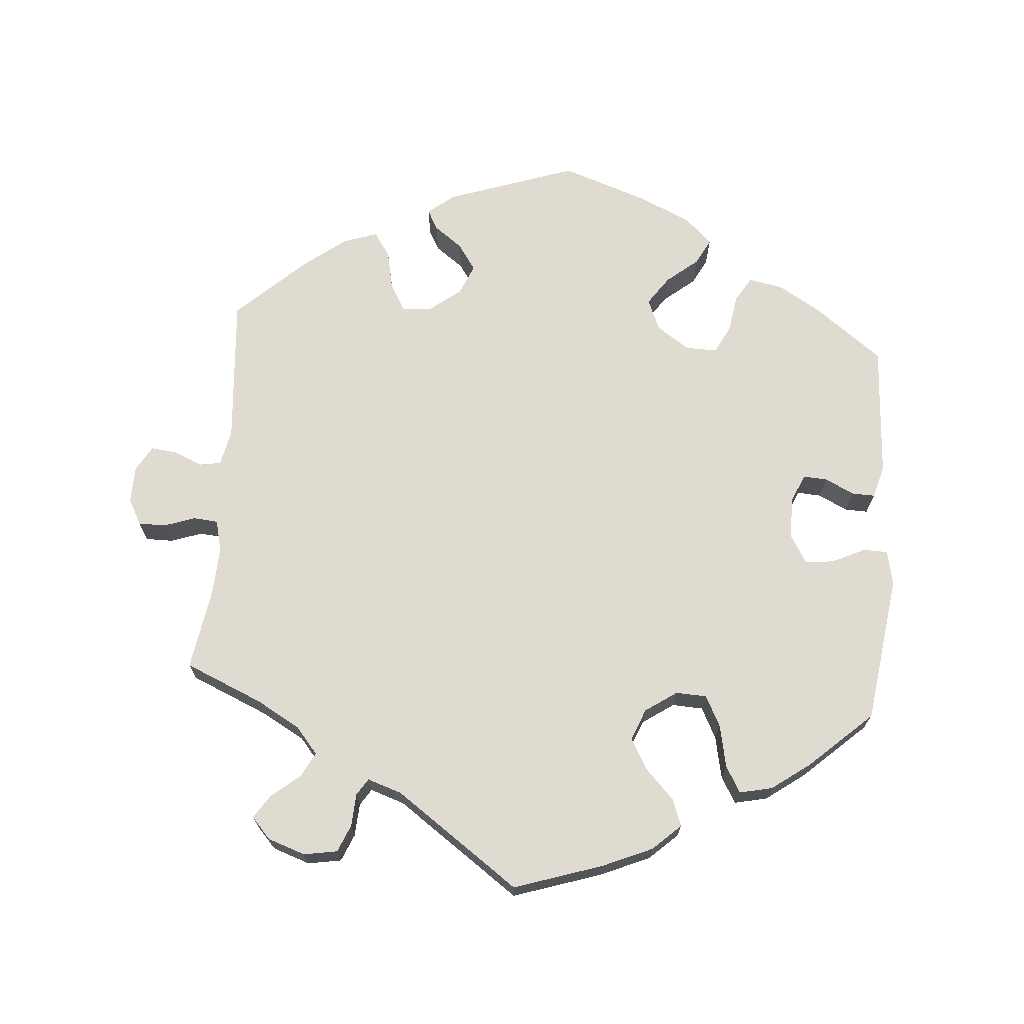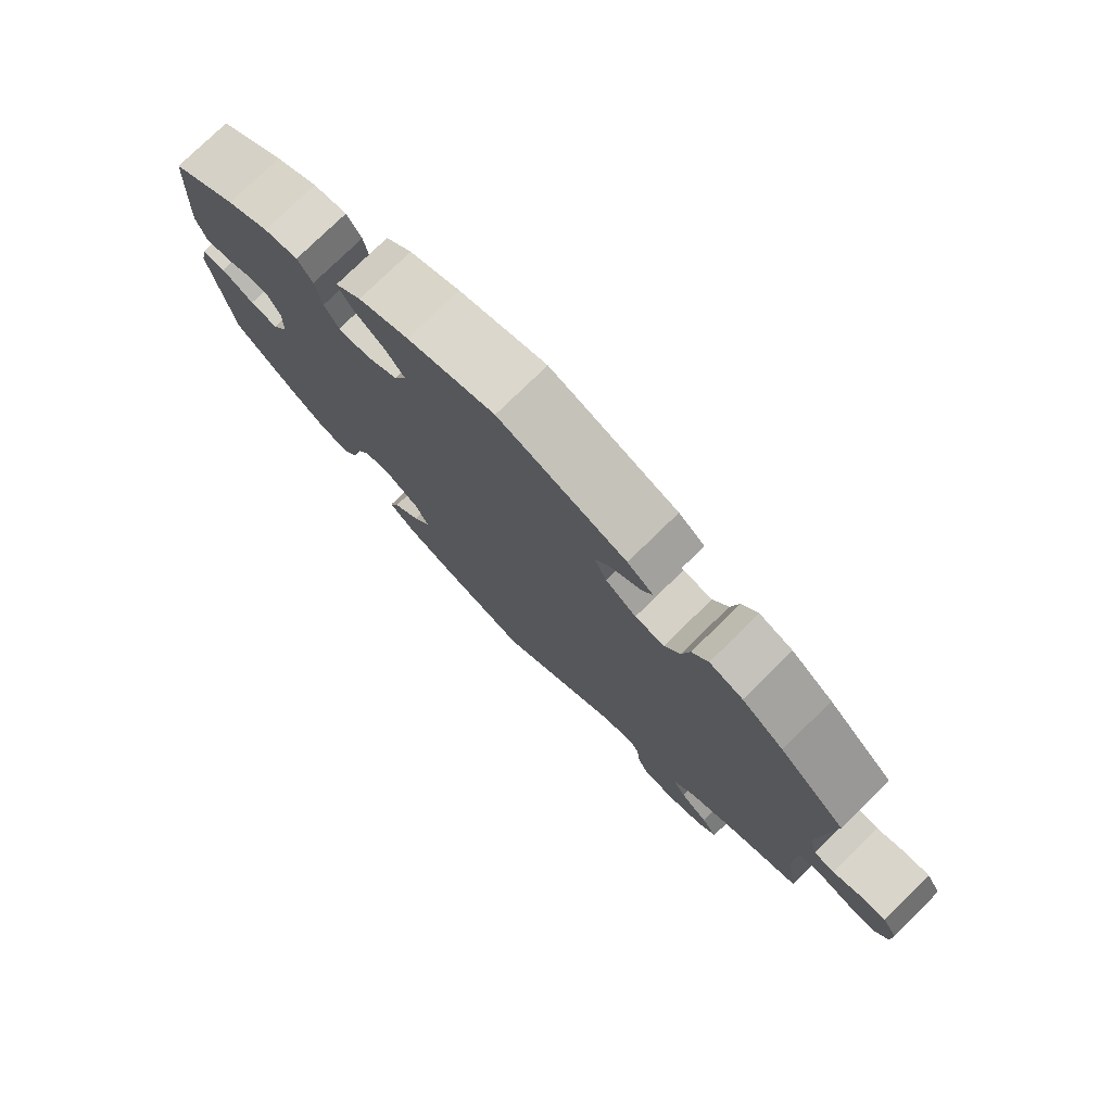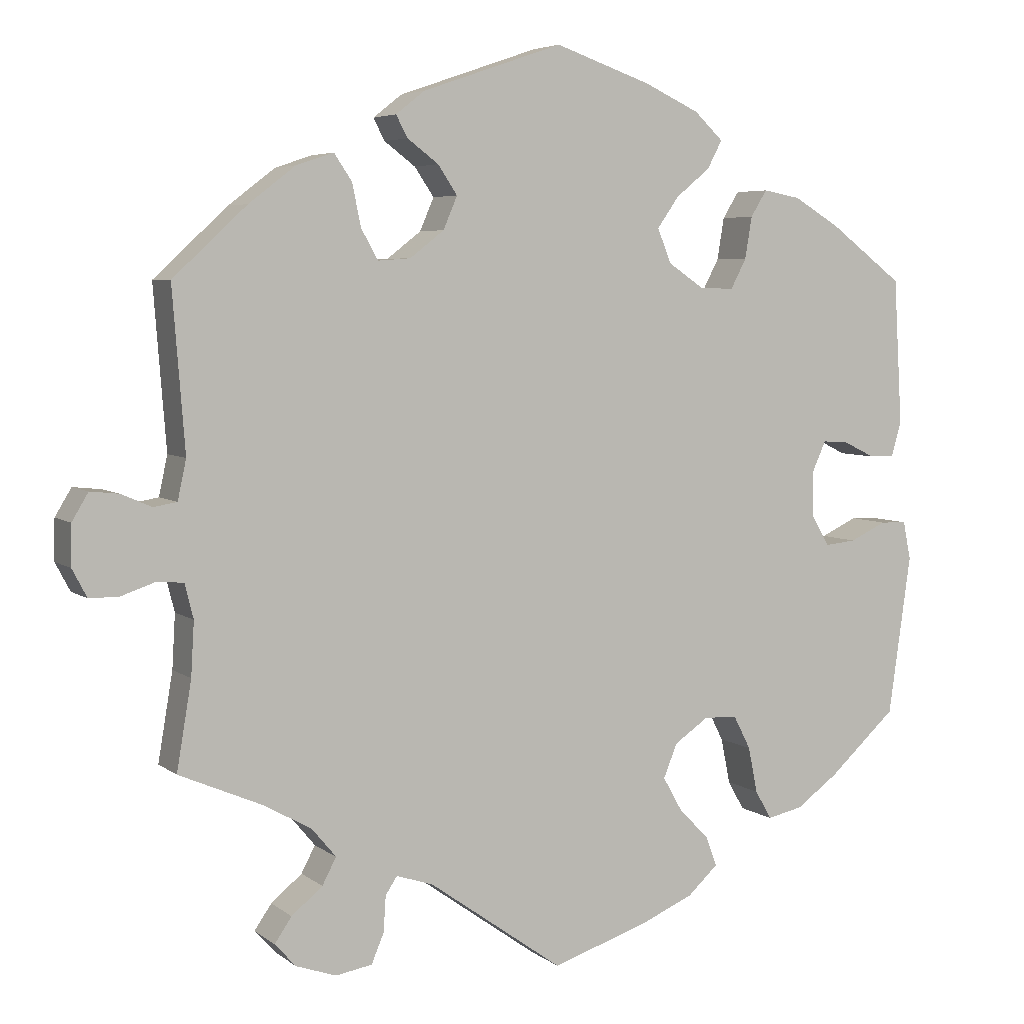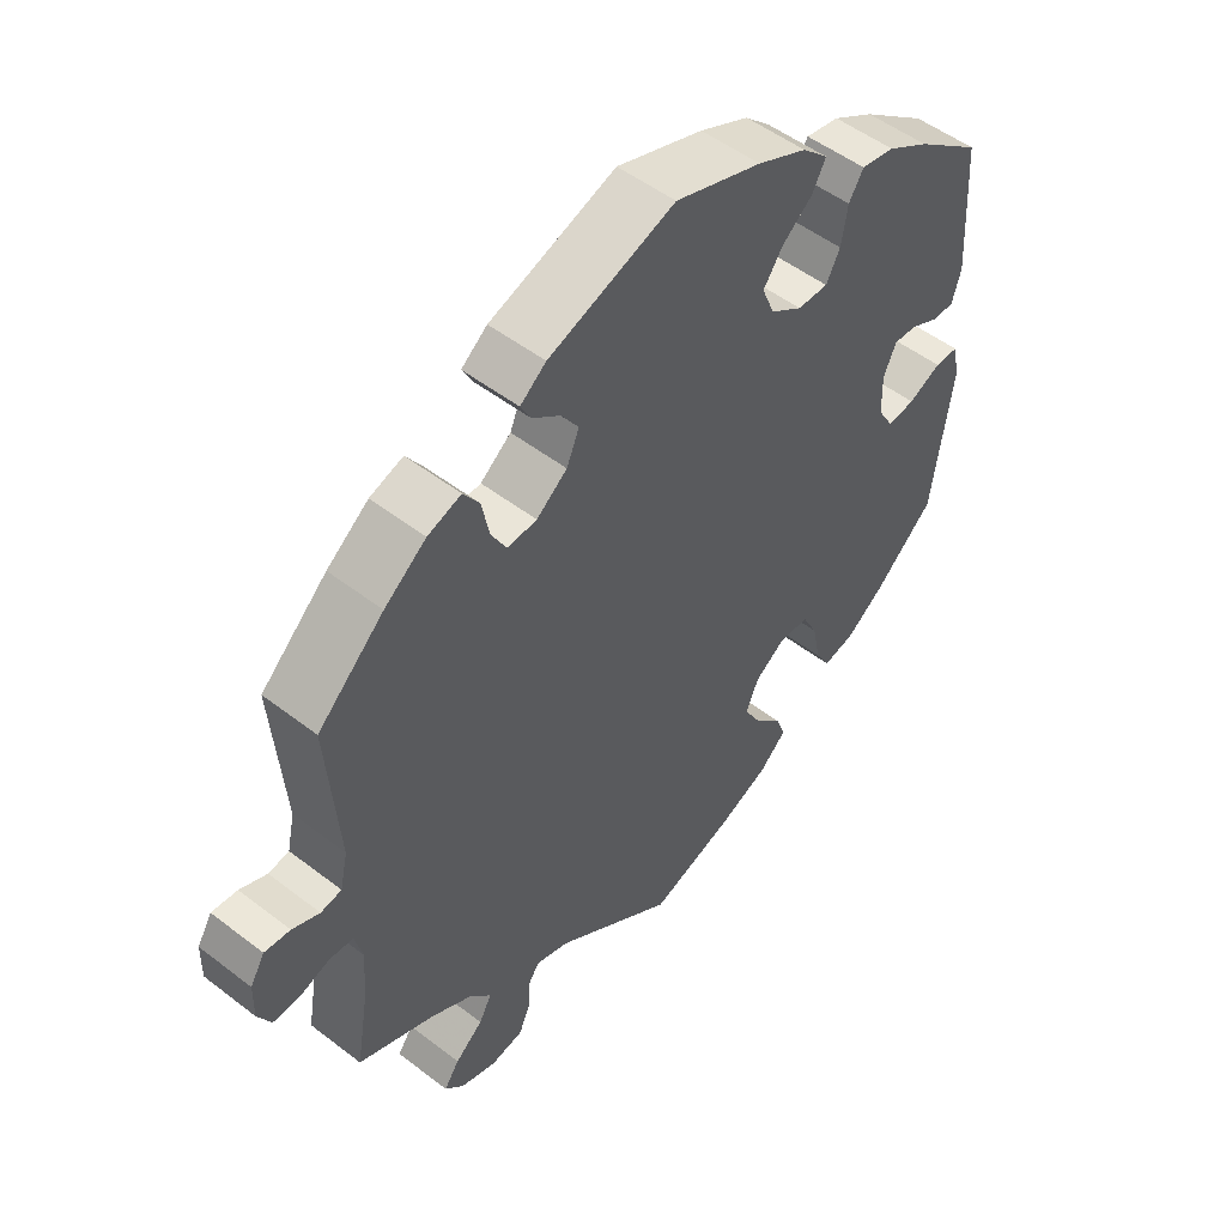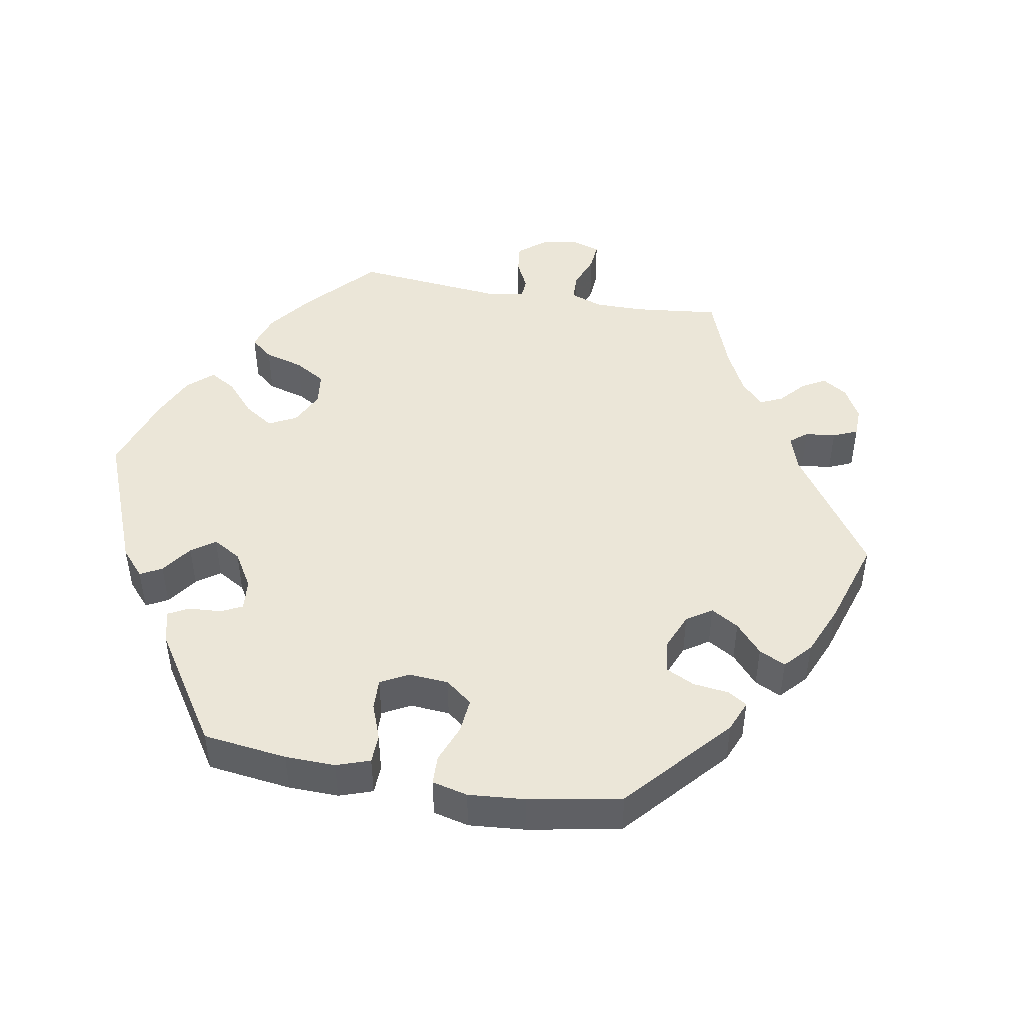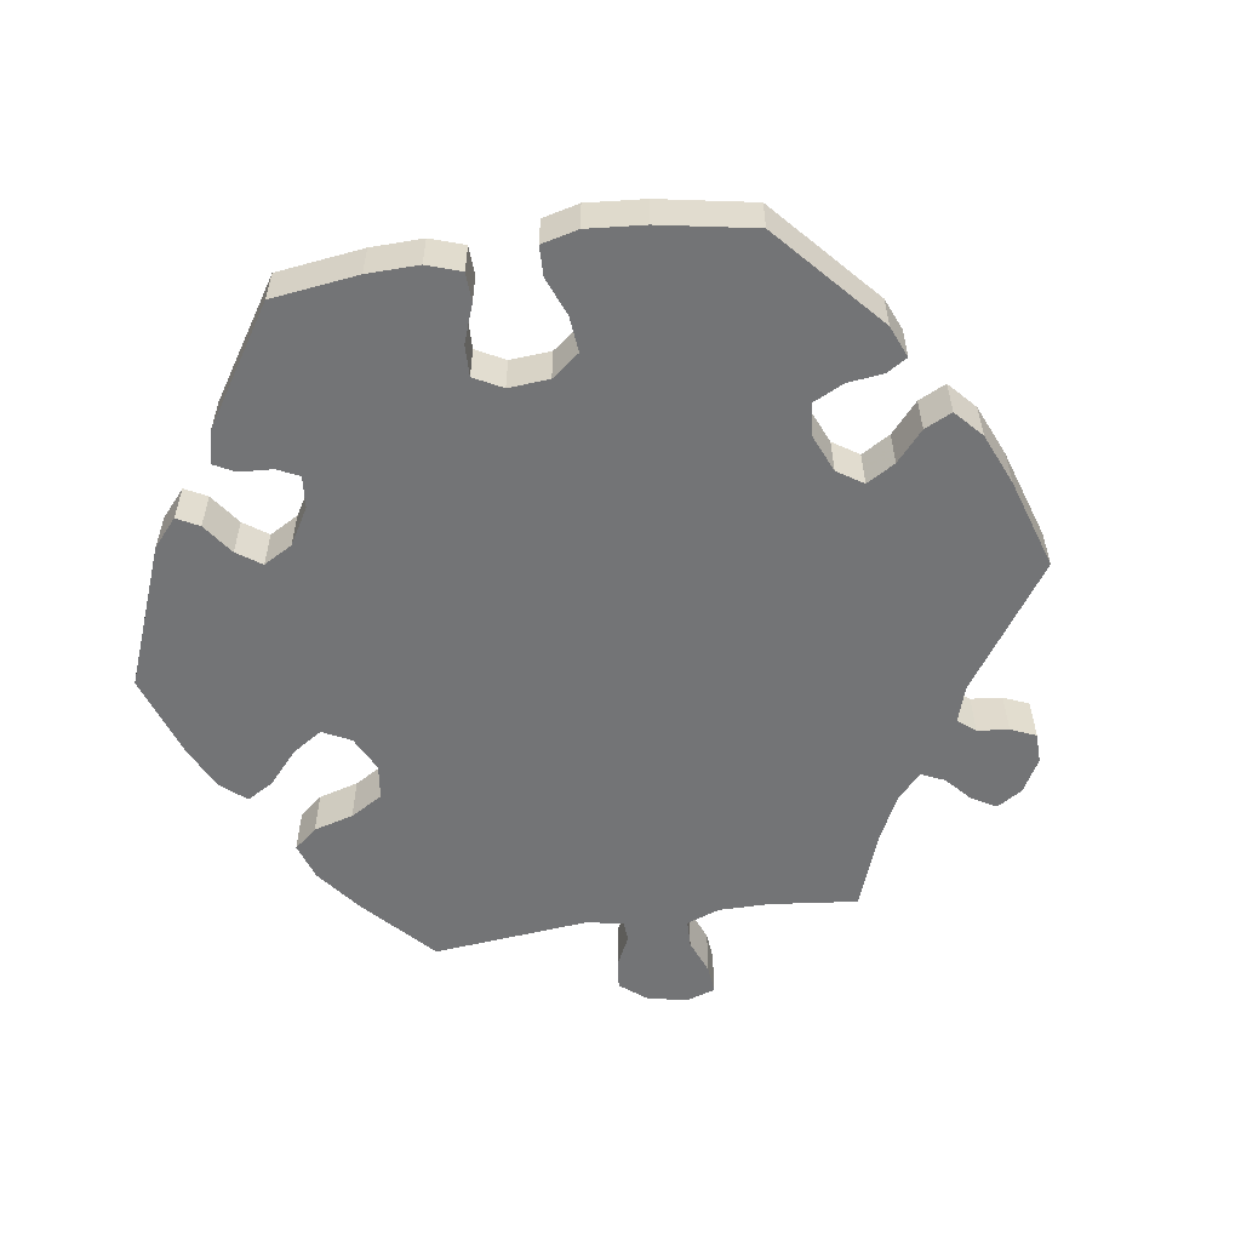
<metadata>
{"format":"obj","ext":"obj","renderer":"f3d","projection":"perspective","resolution":1024,"background":"white","views":[{"elev":69.9,"azim":-175.6,"up":"+Y"},{"elev":77.5,"azim":45.7,"up":"+Z"},{"elev":5.2,"azim":154.1,"up":"+Z"},{"elev":51.4,"azim":129.9,"up":"+Z"},{"elev":46.4,"azim":-19.6,"up":"+Y"},{"elev":-56.1,"azim":-21.1,"up":"+Y"}]}
</metadata>
<code>
v -0.53 0.07 -0.083
v -0.52 0.07 -0.034
v -0.486 0.07 -0.033
v -0.439 0.07 -0.055
v -0.399 0.07 -0.059
v -0.376 0.07 -0.02
v -0.375 0.07 0.038
v -0.393 0.07 0.078
v -0.426 0.07 0.076
v -0.467 0.07 0.056
v -0.499 0.07 0.055
v -0.512 0.07 0.1
v -0.501 0.07 0.288
v -0.407 0.07 0.359
v -0.347 0.07 0.395
v -0.299 0.07 0.404
v -0.278 0.07 0.37
v -0.269 0.07 0.316
v -0.249 0.07 0.278
v -0.205 0.07 0.279
v -0.159 0.07 0.31
v -0.141 0.07 0.354
v -0.169 0.07 0.394
v -0.213 0.07 0.43
v -0.232 0.07 0.466
v -0.195 0.07 0.501
v -0.124 0.07 0.534
v 0 0.07 0.577
v 0.181 0.07 0.515
v 0.218 0.07 0.486
v 0.203 0.07 0.458
v 0.163 0.07 0.428
v 0.138 0.07 0.391
v 0.156 0.07 0.349
v 0.2 0.07 0.315
v 0.242 0.07 0.312
v 0.264 0.07 0.351
v 0.275 0.07 0.405
v 0.298 0.07 0.439
v 0.346 0.07 0.423
v 0.406 0.07 0.377
v 0.501 0.07 0.289
v 0.485 0.07 0.083
v 0.496 0.07 0.032
v 0.526 0.07 0.027
v 0.565 0.07 0.044
v 0.602 0.07 0.048
v 0.623 0.07 0.013
v 0.624 0.07 -0.039
v 0.605 0.07 -0.075
v 0.567 0.07 -0.075
v 0.523 0.07 -0.06
v 0.489 0.07 -0.063
v 0.478 0.07 -0.107
v 0.482 0.07 -0.176
v 0.501 0.07 -0.289
v 0.392 0.07 -0.336
v 0.332 0.07 -0.37
v 0.301 0.07 -0.407
v 0.319 0.07 -0.441
v 0.359 0.07 -0.474
v 0.381 0.07 -0.506
v 0.354 0.07 -0.536
v 0.302 0.07 -0.554
v 0.255 0.07 -0.546
v 0.239 0.07 -0.508
v 0.236 0.07 -0.462
v 0.221 0.07 -0.439
v 0.173 0.07 -0.455
v 0 0.07 -0.578
v -0.123 0.07 -0.538
v -0.193 0.07 -0.508
v -0.232 0.07 -0.472
v -0.218 0.07 -0.434
v -0.179 0.07 -0.394
v -0.154 0.07 -0.35
v -0.172 0.07 -0.306
v -0.216 0.07 -0.276
v -0.259 0.07 -0.278
v -0.281 0.07 -0.321
v -0.293 0.07 -0.38
v -0.314 0.07 -0.417
v -0.36 0.07 -0.407
v -0.414 0.07 -0.368
v -0.501 0.07 -0.289
v -0.53 0 -0.083
v -0.52 0 -0.034
v -0.486 0 -0.033
v -0.439 0 -0.055
v -0.399 0 -0.059
v -0.376 0 -0.02
v -0.375 0 0.038
v -0.393 0 0.078
v -0.426 0 0.076
v -0.467 0 0.056
v -0.499 0 0.055
v -0.512 0 0.1
v -0.501 0 0.288
v -0.407 0 0.359
v -0.347 0 0.395
v -0.299 0 0.404
v -0.278 0 0.37
v -0.269 0 0.316
v -0.249 0 0.278
v -0.205 0 0.279
v -0.159 0 0.31
v -0.141 0 0.354
v -0.169 0 0.394
v -0.213 0 0.43
v -0.232 0 0.466
v -0.195 0 0.501
v -0.124 0 0.534
v 0 0 0.577
v 0.181 0 0.515
v 0.218 0 0.486
v 0.203 0 0.458
v 0.163 0 0.428
v 0.138 0 0.391
v 0.156 0 0.349
v 0.2 0 0.315
v 0.242 0 0.312
v 0.264 0 0.351
v 0.275 0 0.405
v 0.298 0 0.439
v 0.346 0 0.423
v 0.406 0 0.377
v 0.501 0 0.289
v 0.485 0 0.083
v 0.496 0 0.032
v 0.526 0 0.027
v 0.565 0 0.044
v 0.602 0 0.048
v 0.623 0 0.013
v 0.624 0 -0.039
v 0.605 0 -0.075
v 0.567 0 -0.075
v 0.523 0 -0.06
v 0.489 0 -0.063
v 0.478 0 -0.107
v 0.482 0 -0.176
v 0.501 0 -0.289
v 0.392 0 -0.336
v 0.332 0 -0.37
v 0.301 0 -0.407
v 0.319 0 -0.441
v 0.359 0 -0.474
v 0.381 0 -0.506
v 0.354 0 -0.536
v 0.302 0 -0.554
v 0.255 0 -0.546
v 0.239 0 -0.508
v 0.236 0 -0.462
v 0.221 0 -0.439
v 0.173 0 -0.455
v 0 0 -0.578
v -0.123 0 -0.538
v -0.193 0 -0.508
v -0.232 0 -0.472
v -0.218 0 -0.434
v -0.179 0 -0.394
v -0.154 0 -0.35
v -0.172 0 -0.306
v -0.216 0 -0.276
v -0.259 0 -0.278
v -0.281 0 -0.321
v -0.293 0 -0.38
v -0.314 0 -0.417
v -0.36 0 -0.407
v -0.414 0 -0.368
v -0.501 0 -0.289
f 80 81 82 83
f 79 80 83 84
f 72 73 74 75
f 72 75 76
f 69 70 71 72
f 68 69 72 76
f 64 65 66 67
f 64 67 68
f 63 64 68
f 60 61 62 63
f 59 60 63 68
f 58 59 68 76
f 55 56 57
f 54 55 57 58
f 53 54 58 76
f 49 50 51 52
f 49 52 53
f 48 49 53
f 45 46 47 48
f 45 48 53 76
f 40 41 42 43
f 40 43 44
f 37 38 39 40
f 36 37 40 44
f 35 36 44
f 34 35 44
f 29 30 31 32
f 29 32 33
f 28 29 33
f 27 28 33 34
f 23 24 25 26
f 22 23 26 27
f 15 16 17 18
f 15 18 19
f 14 15 19
f 13 14 19
f 12 13 19
f 9 10 11 12
f 8 9 12 19
f 7 8 19 20
f 1 2 3 4
f 1 4 5
f 79 84 85 1
f 44 45 76 77
f 44 77 78
f 22 27 34 44
f 21 22 44 78
f 6 7 20 21
f 5 6 21 78
f 1 5 78 79
f 168 167 166 165
f 169 168 165 164
f 160 159 158 157
f 161 160 157
f 157 156 155 154
f 161 157 154 153
f 152 151 150 149
f 153 152 149
f 153 149 148
f 148 147 146 145
f 153 148 145 144
f 161 153 144 143
f 142 141 140
f 143 142 140 139
f 161 143 139 138
f 137 136 135 134
f 138 137 134
f 138 134 133
f 133 132 131 130
f 161 138 133 130
f 128 127 126 125
f 129 128 125
f 125 124 123 122
f 129 125 122 121
f 129 121 120
f 129 120 119
f 117 116 115 114
f 118 117 114
f 118 114 113
f 119 118 113 112
f 111 110 109 108
f 112 111 108 107
f 103 102 101 100
f 104 103 100
f 104 100 99
f 104 99 98
f 104 98 97
f 97 96 95 94
f 104 97 94 93
f 105 104 93 92
f 89 88 87 86
f 90 89 86
f 86 170 169 164
f 162 161 130 129
f 163 162 129
f 129 119 112 107
f 163 129 107 106
f 106 105 92 91
f 163 106 91 90
f 164 163 90 86
f 1 86 87 2
f 2 87 88 3
f 3 88 89 4
f 4 89 90 5
f 5 90 91 6
f 6 91 92 7
f 7 92 93 8
f 8 93 94 9
f 9 94 95 10
f 10 95 96 11
f 11 96 97 12
f 12 97 98 13
f 13 98 99 14
f 14 99 100 15
f 15 100 101 16
f 16 101 102 17
f 17 102 103 18
f 18 103 104 19
f 19 104 105 20
f 20 105 106 21
f 21 106 107 22
f 22 107 108 23
f 23 108 109 24
f 24 109 110 25
f 25 110 111 26
f 26 111 112 27
f 27 112 113 28
f 28 113 114 29
f 29 114 115 30
f 30 115 116 31
f 31 116 117 32
f 32 117 118 33
f 33 118 119 34
f 34 119 120 35
f 35 120 121 36
f 36 121 122 37
f 37 122 123 38
f 38 123 124 39
f 39 124 125 40
f 40 125 126 41
f 41 126 127 42
f 42 127 128 43
f 43 128 129 44
f 44 129 130 45
f 45 130 131 46
f 46 131 132 47
f 47 132 133 48
f 48 133 134 49
f 49 134 135 50
f 50 135 136 51
f 51 136 137 52
f 52 137 138 53
f 53 138 139 54
f 54 139 140 55
f 55 140 141 56
f 56 141 142 57
f 57 142 143 58
f 58 143 144 59
f 59 144 145 60
f 60 145 146 61
f 61 146 147 62
f 62 147 148 63
f 63 148 149 64
f 64 149 150 65
f 65 150 151 66
f 66 151 152 67
f 67 152 153 68
f 68 153 154 69
f 69 154 155 70
f 70 155 156 71
f 71 156 157 72
f 72 157 158 73
f 73 158 159 74
f 74 159 160 75
f 75 160 161 76
f 76 161 162 77
f 77 162 163 78
f 78 163 164 79
f 79 164 165 80
f 80 165 166 81
f 81 166 167 82
f 82 167 168 83
f 83 168 169 84
f 84 169 170 85
f 85 170 86 1

</code>
